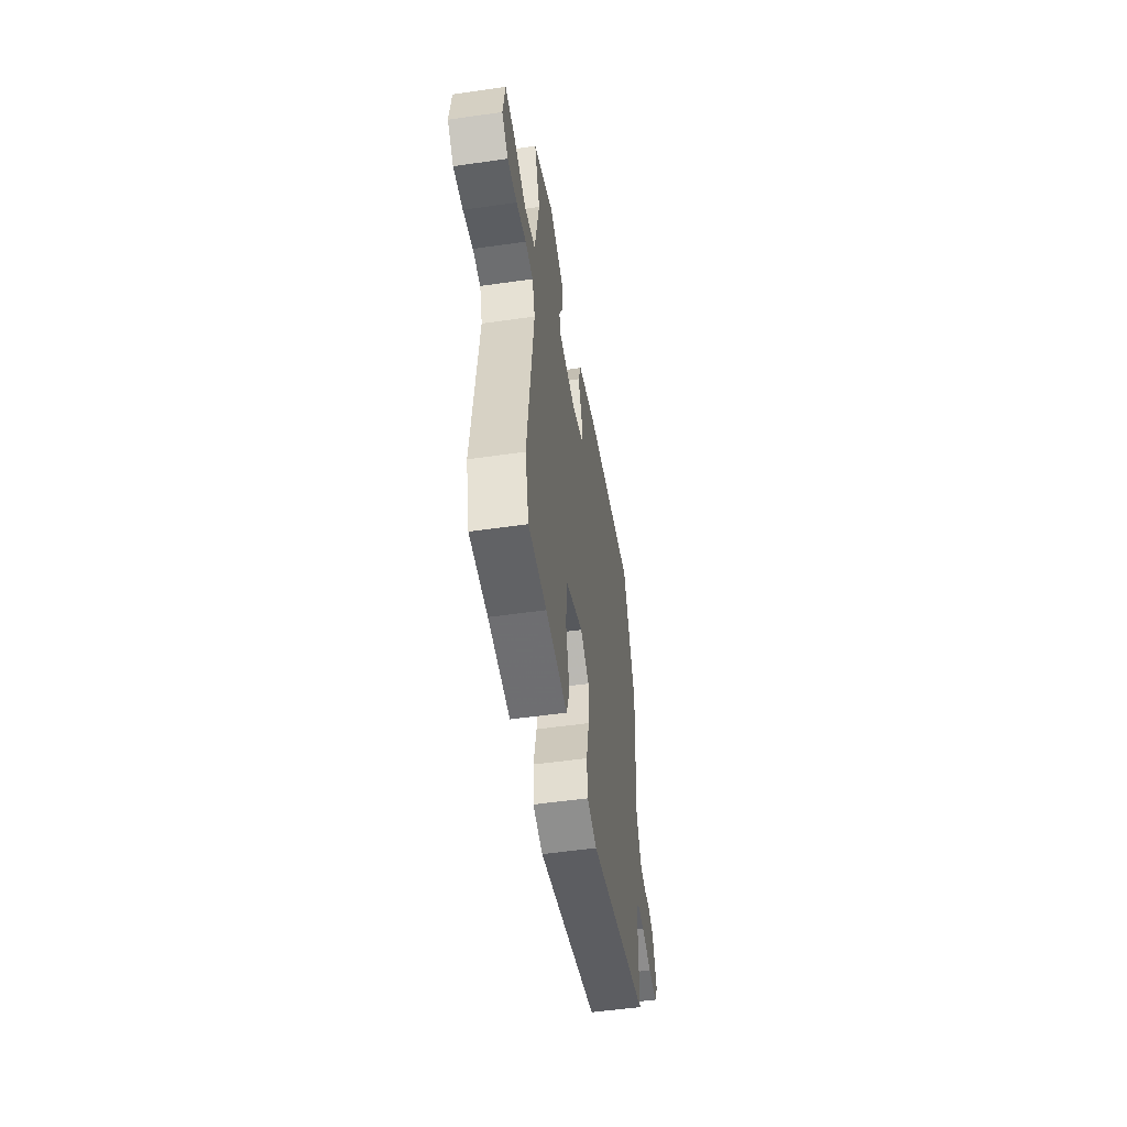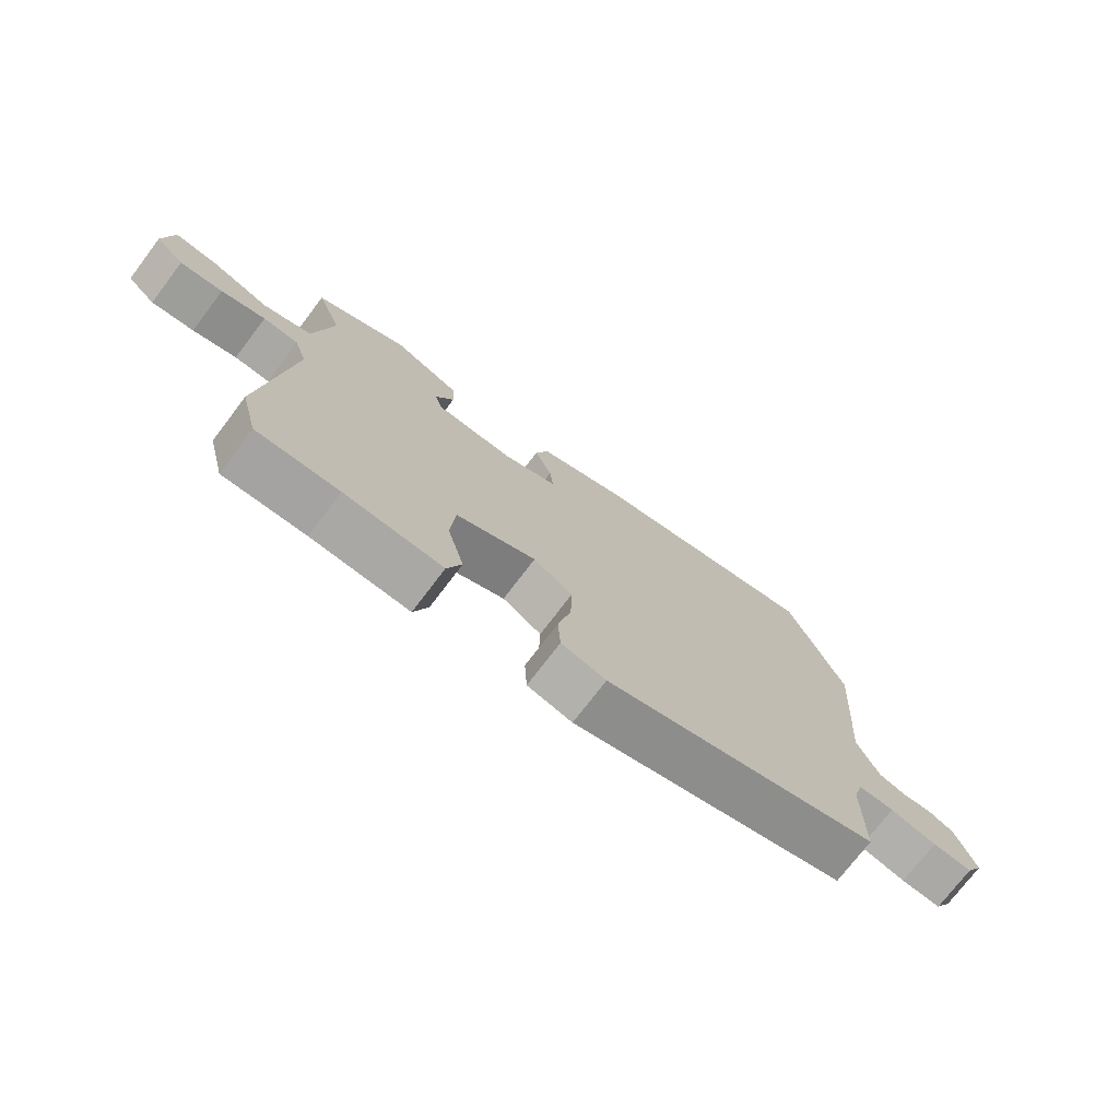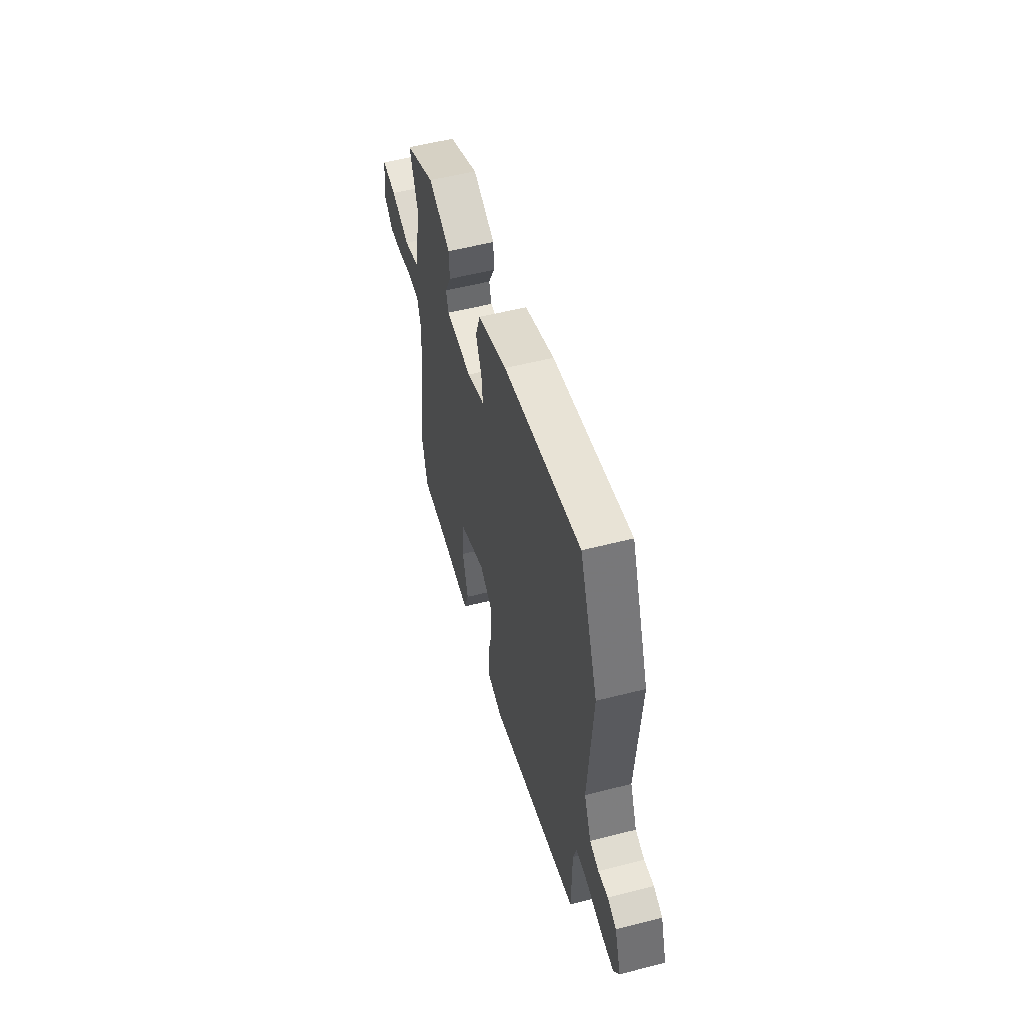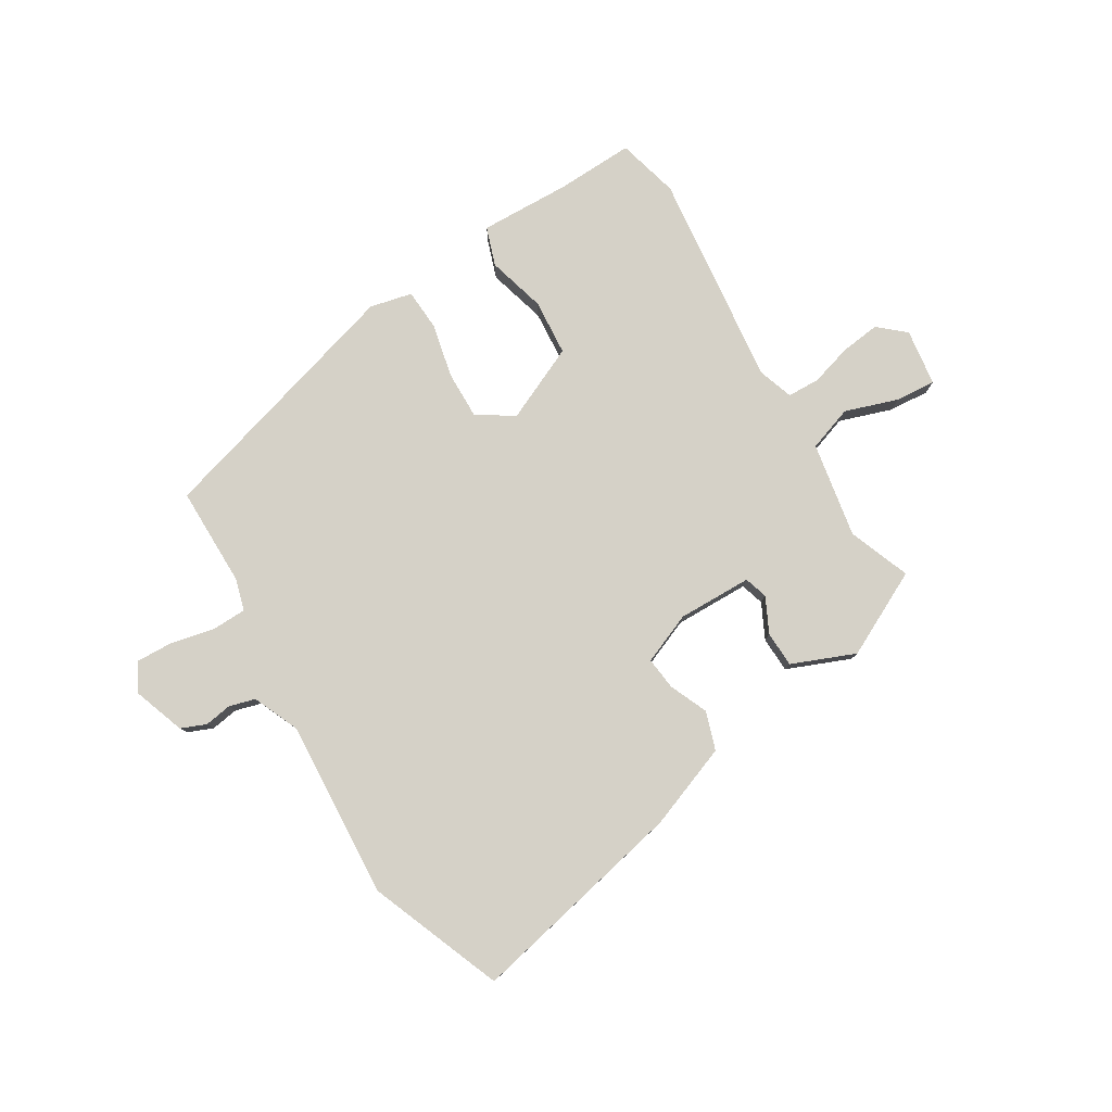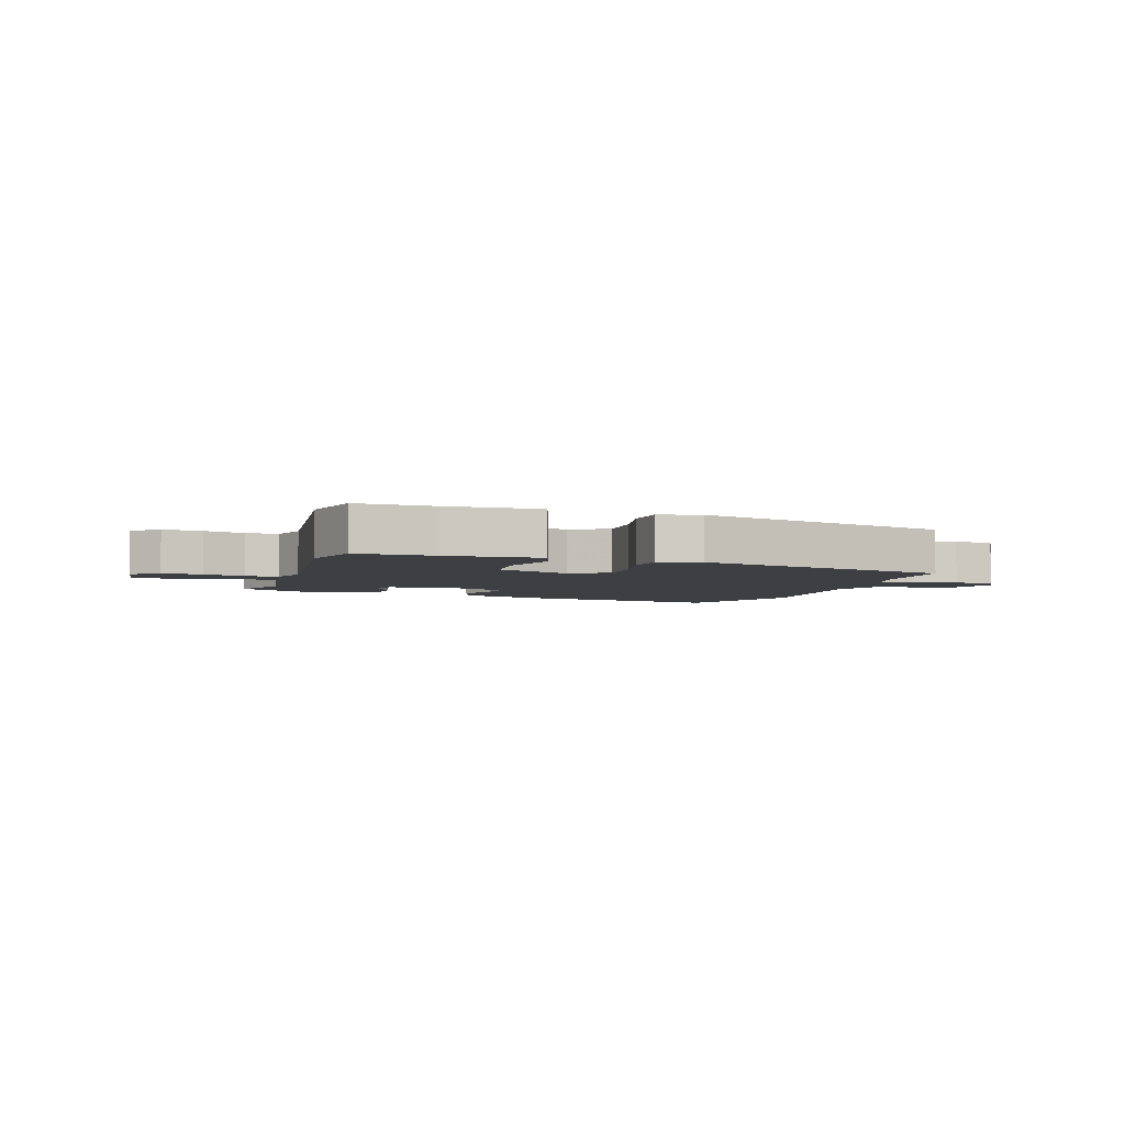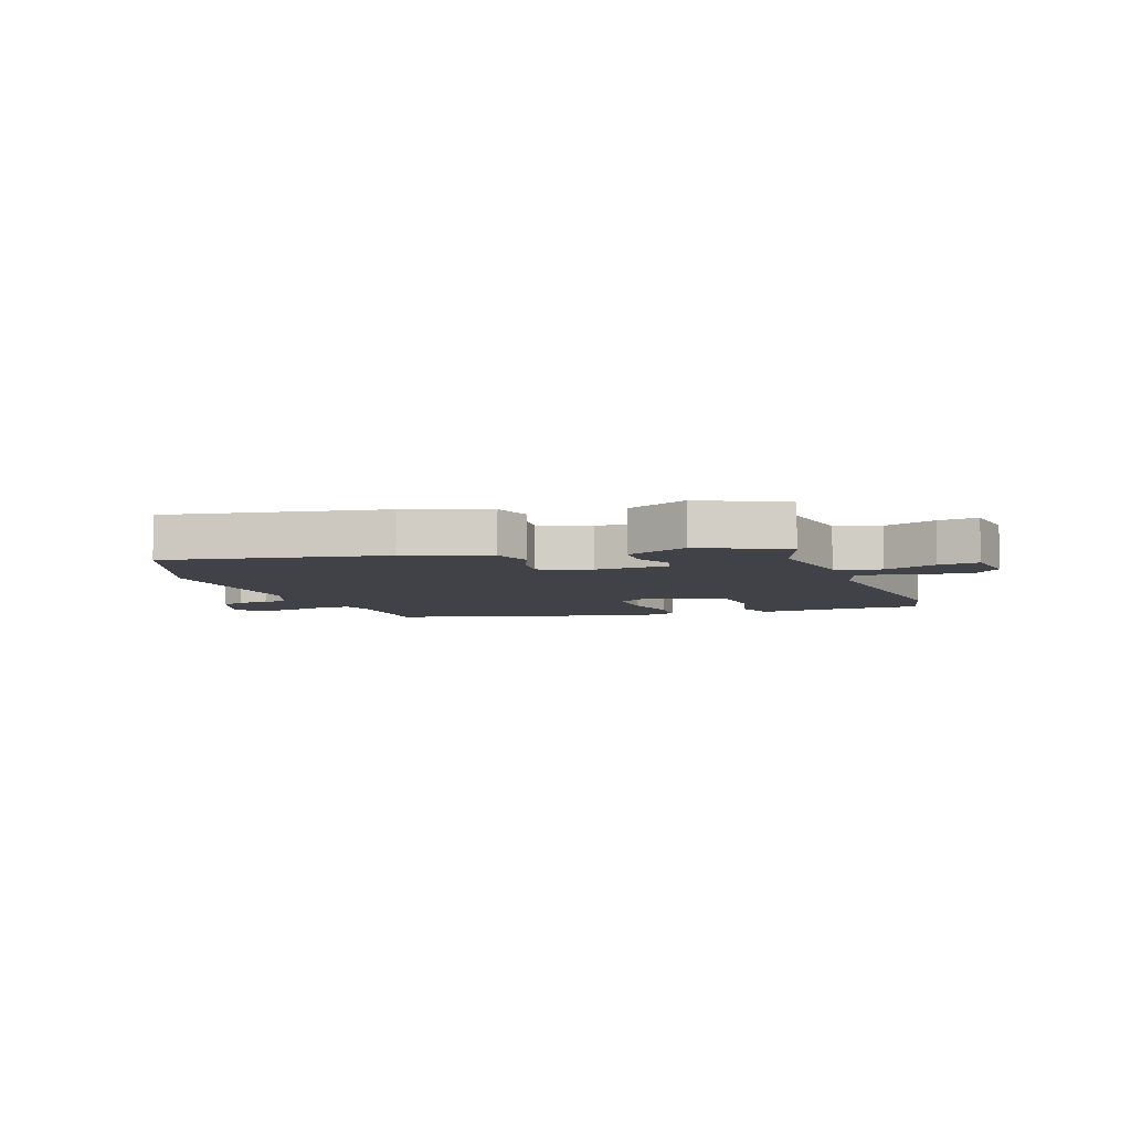
<metadata>
{"format":"obj","ext":"obj","renderer":"f3d","projection":"perspective","resolution":1024,"background":"white","views":[{"elev":-52.3,"azim":98.8,"up":"+Z"},{"elev":-74.0,"azim":142.8,"up":"+Z"},{"elev":54.6,"azim":-105.2,"up":"+Z"},{"elev":79.7,"azim":-31.6,"up":"+Y"},{"elev":-4.0,"azim":162.4,"up":"+Y"},{"elev":-6.8,"azim":20.4,"up":"+Y"}]}
</metadata>
<code>
v 0.525 0.07 -0.4
v 0.498 0.07 -0.506
v 0.367 0.07 -0.502
v 0.21 0.07 -0.508
v 0.187 0.07 -0.442
v 0.214 0.07 -0.342
v 0.206 0.07 -0.246
v 0.078 0.07 -0.189
v 0.015 0.07 -0.228
v 0.017 0.07 -0.311
v 0.038 0.07 -0.403
v 0.034 0.07 -0.474
v -0.038 0.07 -0.491
v -0.481 0.07 -0.366
v -0.482 0.07 -0.195
v -0.498 0.07 -0.141
v -0.556 0.07 -0.14
v -0.631 0.07 -0.157
v -0.695 0.07 -0.16
v -0.722 0.07 -0.113
v -0.691 0.07 -0.023
v -0.648 0.07 -0.005
v -0.601 0.07 -0.012
v -0.557 0.07 0.001
v -0.523 0.07 0.081
v -0.545 0.07 0.384
v -0.456 0.07 0.613
v -0.083 0.07 0.536
v 0.06 0.07 0.483
v 0.082 0.07 0.418
v 0.054 0.07 0.352
v 0.048 0.07 0.296
v 0.135 0.07 0.261
v 0.262 0.07 0.264
v 0.274 0.07 0.304
v 0.244 0.07 0.364
v 0.246 0.07 0.425
v 0.354 0.07 0.47
v 0.5 0.07 0.398
v 0.46 0.07 0.292
v 0.49 0.07 0.129
v 0.567 0.07 0.103
v 0.657 0.07 0.134
v 0.726 0.07 0.14
v 0.74 0.07 0.043
v 0.695 0.07 0.003
v 0.627 0.07 0.011
v 0.557 0.07 0.031
v 0.501 0.07 0.029
v 0.481 0.07 -0.032
v 0.525 0 -0.4
v 0.498 0 -0.506
v 0.367 0 -0.502
v 0.21 0 -0.508
v 0.187 0 -0.442
v 0.214 0 -0.342
v 0.206 0 -0.246
v 0.078 0 -0.189
v 0.015 0 -0.228
v 0.017 0 -0.311
v 0.038 0 -0.403
v 0.034 0 -0.474
v -0.038 0 -0.491
v -0.481 0 -0.366
v -0.482 0 -0.195
v -0.498 0 -0.141
v -0.556 0 -0.14
v -0.631 0 -0.157
v -0.695 0 -0.16
v -0.722 0 -0.113
v -0.691 0 -0.023
v -0.648 0 -0.005
v -0.601 0 -0.012
v -0.557 0 0.001
v -0.523 0 0.081
v -0.545 0 0.384
v -0.456 0 0.613
v -0.083 0 0.536
v 0.06 0 0.483
v 0.082 0 0.418
v 0.054 0 0.352
v 0.048 0 0.296
v 0.135 0 0.261
v 0.262 0 0.264
v 0.274 0 0.304
v 0.244 0 0.364
v 0.246 0 0.425
v 0.354 0 0.47
v 0.5 0 0.398
v 0.46 0 0.292
v 0.49 0 0.129
v 0.567 0 0.103
v 0.657 0 0.134
v 0.726 0 0.14
v 0.74 0 0.043
v 0.695 0 0.003
v 0.627 0 0.011
v 0.557 0 0.031
v 0.501 0 0.029
v 0.481 0 -0.032
f 46 47 48
f 45 46 48
f 44 45 48
f 43 44 48
f 42 43 48
f 41 42 48 49
f 40 41 49 50
f 38 39 40
f 37 38 40
f 36 37 40
f 35 36 40
f 34 35 40 50
f 29 30 31
f 28 29 31
f 27 28 31
f 26 27 31
f 25 26 31
f 24 25 31 32
f 21 22 23
f 20 21 23
f 19 20 23
f 18 19 23
f 17 18 23
f 16 17 23 24
f 13 14 15
f 12 13 15
f 11 12 15
f 10 11 15
f 9 10 15 16
f 24 32 33
f 16 24 33
f 9 16 33
f 8 9 33
f 3 4 5 6
f 2 3 6 7
f 50 1 2 7
f 33 34 50
f 8 33 50
f 7 8 50
f 98 97 96
f 98 96 95
f 98 95 94
f 98 94 93
f 98 93 92
f 99 98 92 91
f 100 99 91 90
f 90 89 88
f 90 88 87
f 90 87 86
f 90 86 85
f 100 90 85 84
f 81 80 79
f 81 79 78
f 81 78 77
f 81 77 76
f 81 76 75
f 82 81 75 74
f 73 72 71
f 73 71 70
f 73 70 69
f 73 69 68
f 73 68 67
f 74 73 67 66
f 65 64 63
f 65 63 62
f 65 62 61
f 65 61 60
f 66 65 60 59
f 83 82 74
f 83 74 66
f 83 66 59
f 83 59 58
f 56 55 54 53
f 57 56 53 52
f 57 52 51 100
f 100 84 83
f 100 83 58
f 100 58 57
f 1 51 52 2
f 2 52 53 3
f 3 53 54 4
f 4 54 55 5
f 5 55 56 6
f 6 56 57 7
f 7 57 58 8
f 8 58 59 9
f 9 59 60 10
f 10 60 61 11
f 11 61 62 12
f 12 62 63 13
f 13 63 64 14
f 14 64 65 15
f 15 65 66 16
f 16 66 67 17
f 17 67 68 18
f 18 68 69 19
f 19 69 70 20
f 20 70 71 21
f 21 71 72 22
f 22 72 73 23
f 23 73 74 24
f 24 74 75 25
f 25 75 76 26
f 26 76 77 27
f 27 77 78 28
f 28 78 79 29
f 29 79 80 30
f 30 80 81 31
f 31 81 82 32
f 32 82 83 33
f 33 83 84 34
f 34 84 85 35
f 35 85 86 36
f 36 86 87 37
f 37 87 88 38
f 38 88 89 39
f 39 89 90 40
f 40 90 91 41
f 41 91 92 42
f 42 92 93 43
f 43 93 94 44
f 44 94 95 45
f 45 95 96 46
f 46 96 97 47
f 47 97 98 48
f 48 98 99 49
f 49 99 100 50
f 50 100 51 1

</code>
